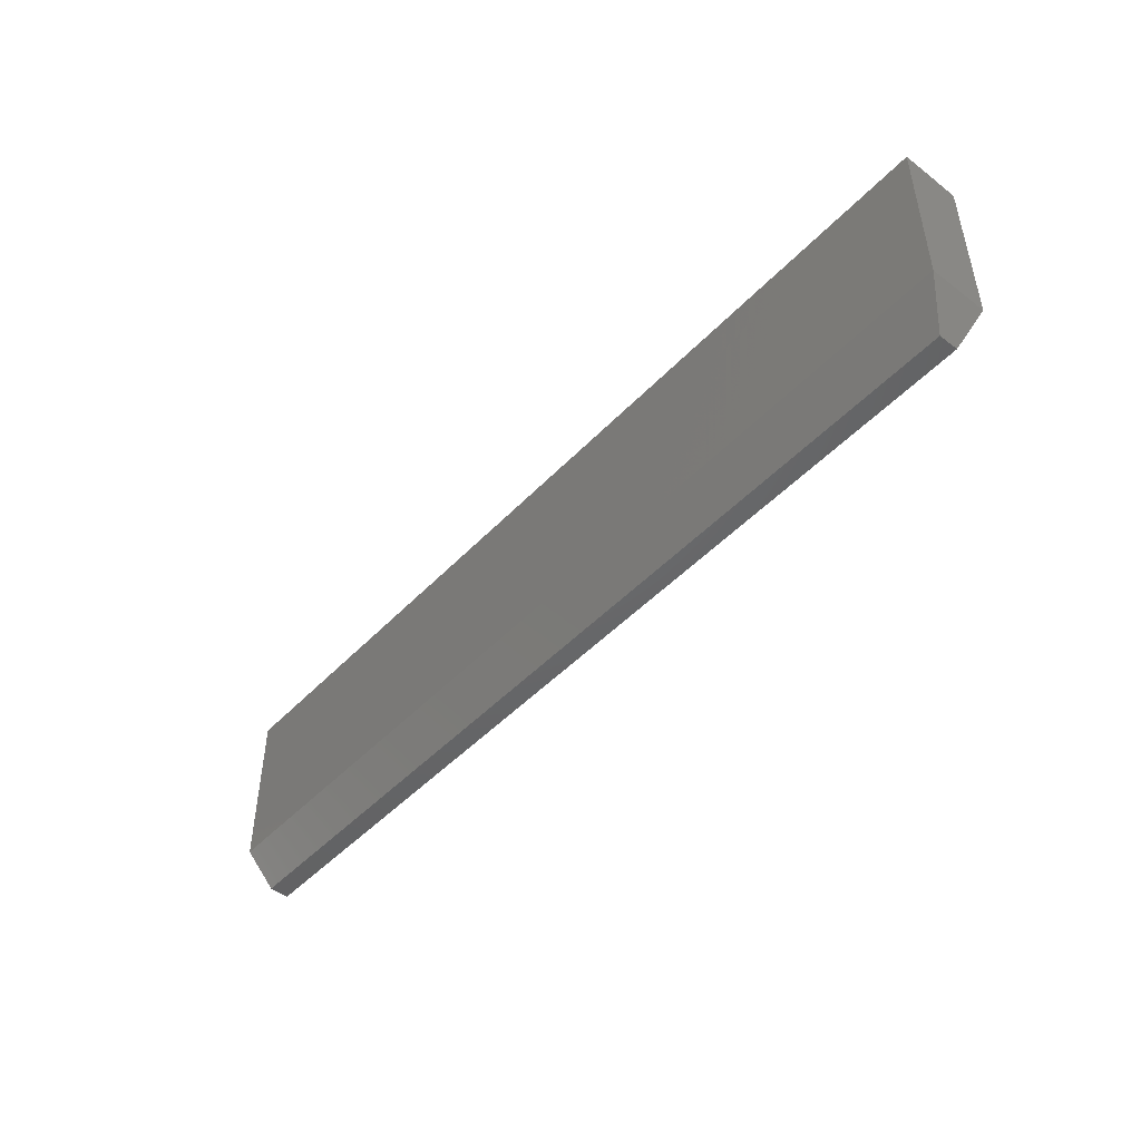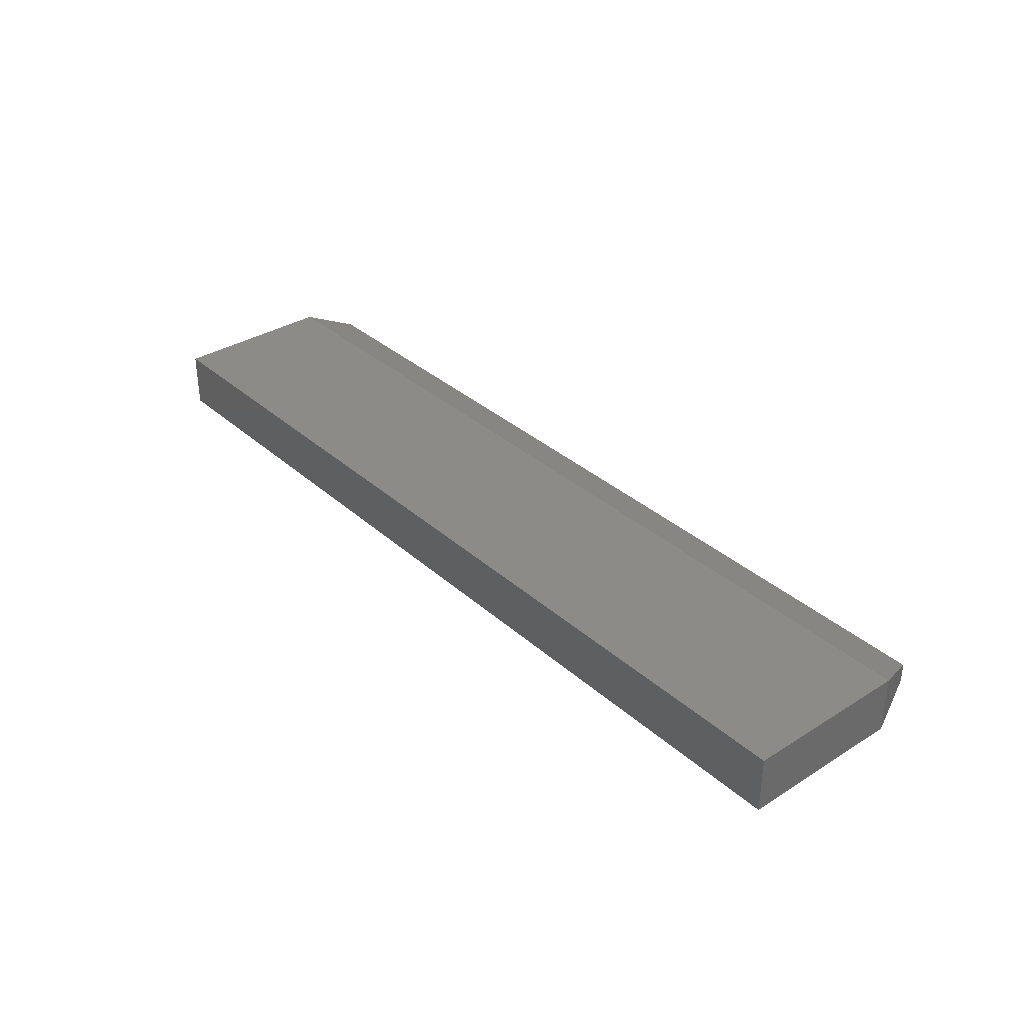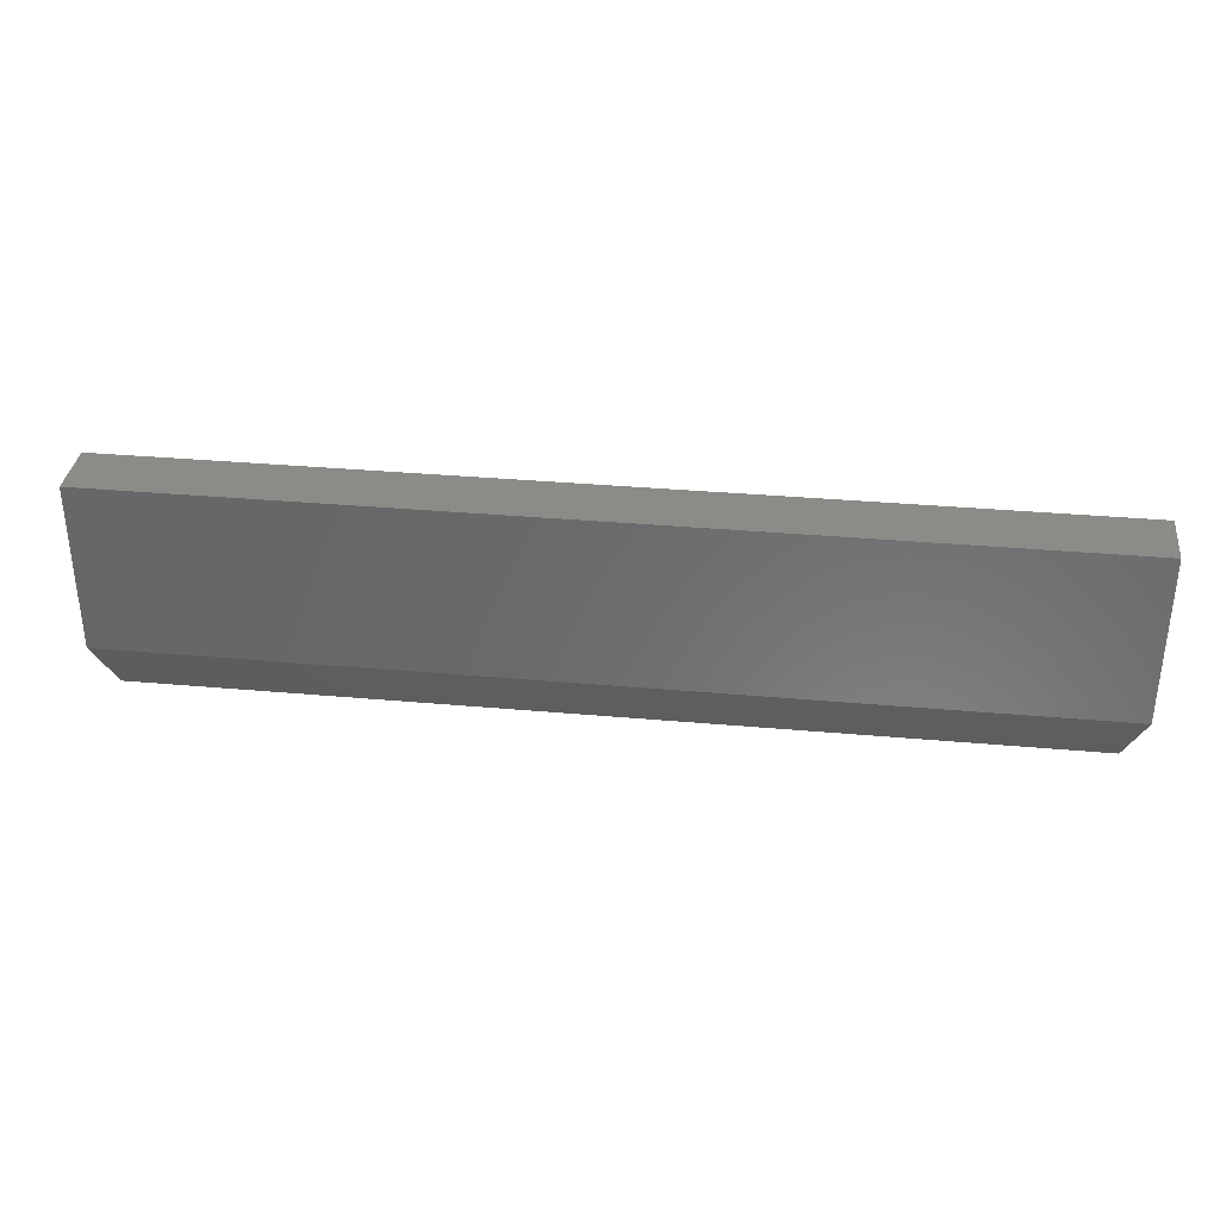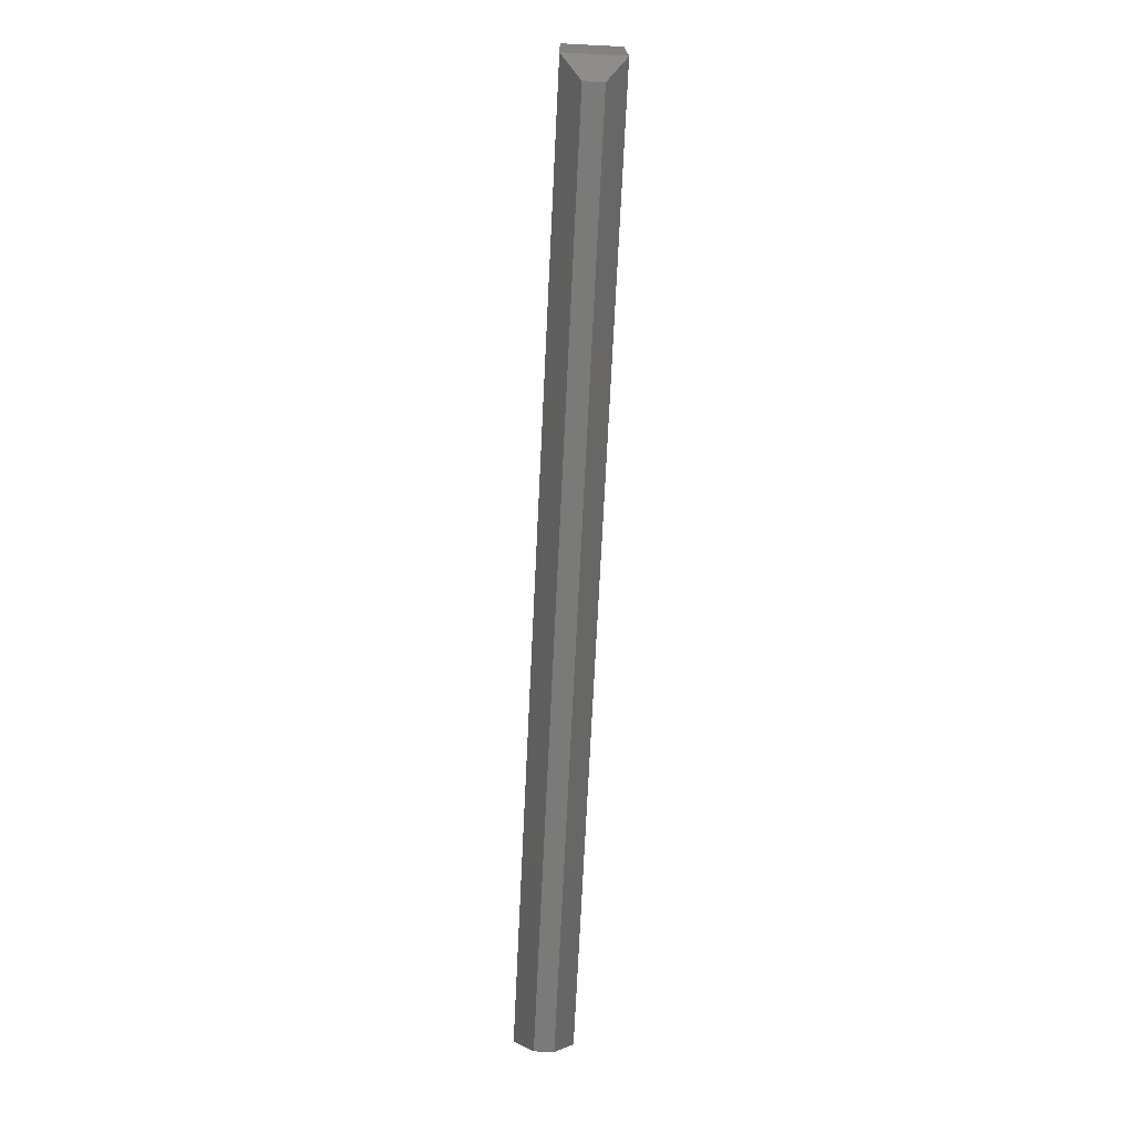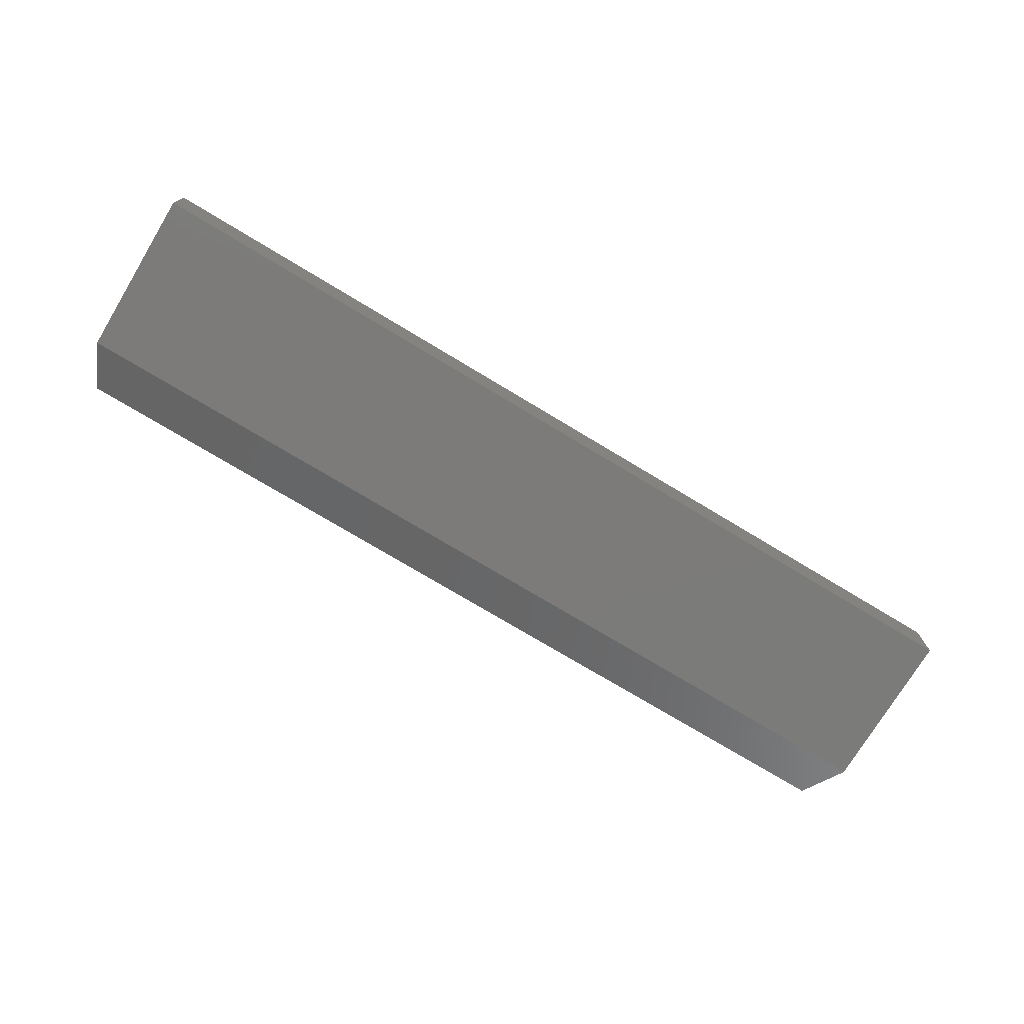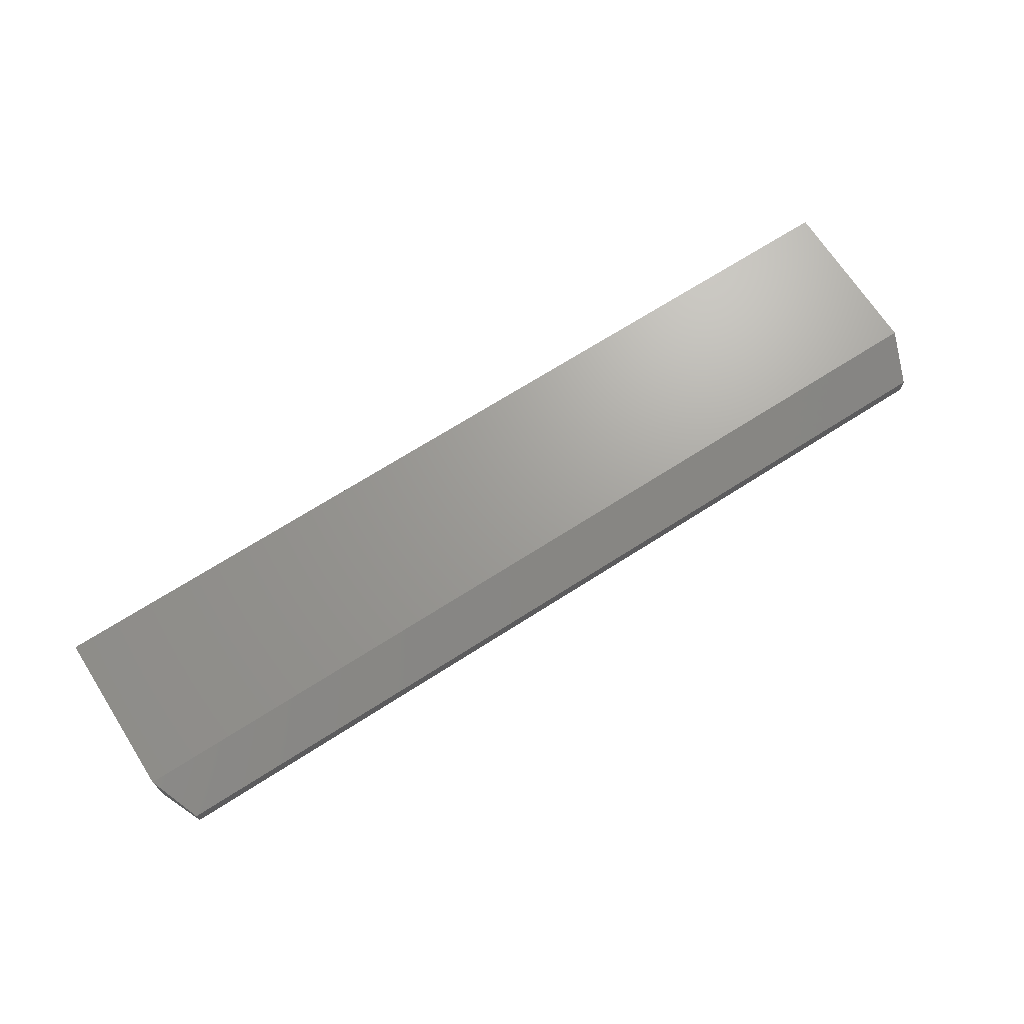
<metadata>
{"format":"stl","ext":"stl","renderer":"f3d","projection":"perspective","resolution":1024,"background":"white","views":[{"elev":-47.3,"azim":-130.7,"up":"+Y"},{"elev":34.3,"azim":-130.2,"up":"+Z"},{"elev":34.3,"azim":-173.1,"up":"+Y"},{"elev":-72.8,"azim":-92.8,"up":"+Y"},{"elev":-74.6,"azim":148.9,"up":"+Z"},{"elev":68.8,"azim":-32.7,"up":"+Z"}]}
</metadata>
<code>
# stl→obj: 12 verts, 20 faces
v -5.551e-17 -0.1328 0.04688
v 0.75 -0.1328 0.04688
v 0 0.001809 0.04688
v 0.75 0.001809 0.04688
v 0 -0.1328 -3.469e-18
v 0 0.001809 0
v 0.75 -0.1328 0
v 0.75 0.001809 0
v 0.01562 -0.1719 0.03125
v 0.01562 -0.1719 0.01562
v 0.7344 -0.1719 0.03125
v 0.7344 -0.1719 0.01562
f 1 2 3
f 3 2 4
f 5 6 7
f 7 6 8
f 3 6 1
f 1 6 5
f 2 7 4
f 4 7 8
f 9 10 11
f 11 10 12
f 1 5 9
f 9 5 10
f 7 12 5
f 5 12 10
f 7 2 12
f 12 2 11
f 2 1 11
f 11 1 9
f 4 8 3
f 3 8 6

</code>
